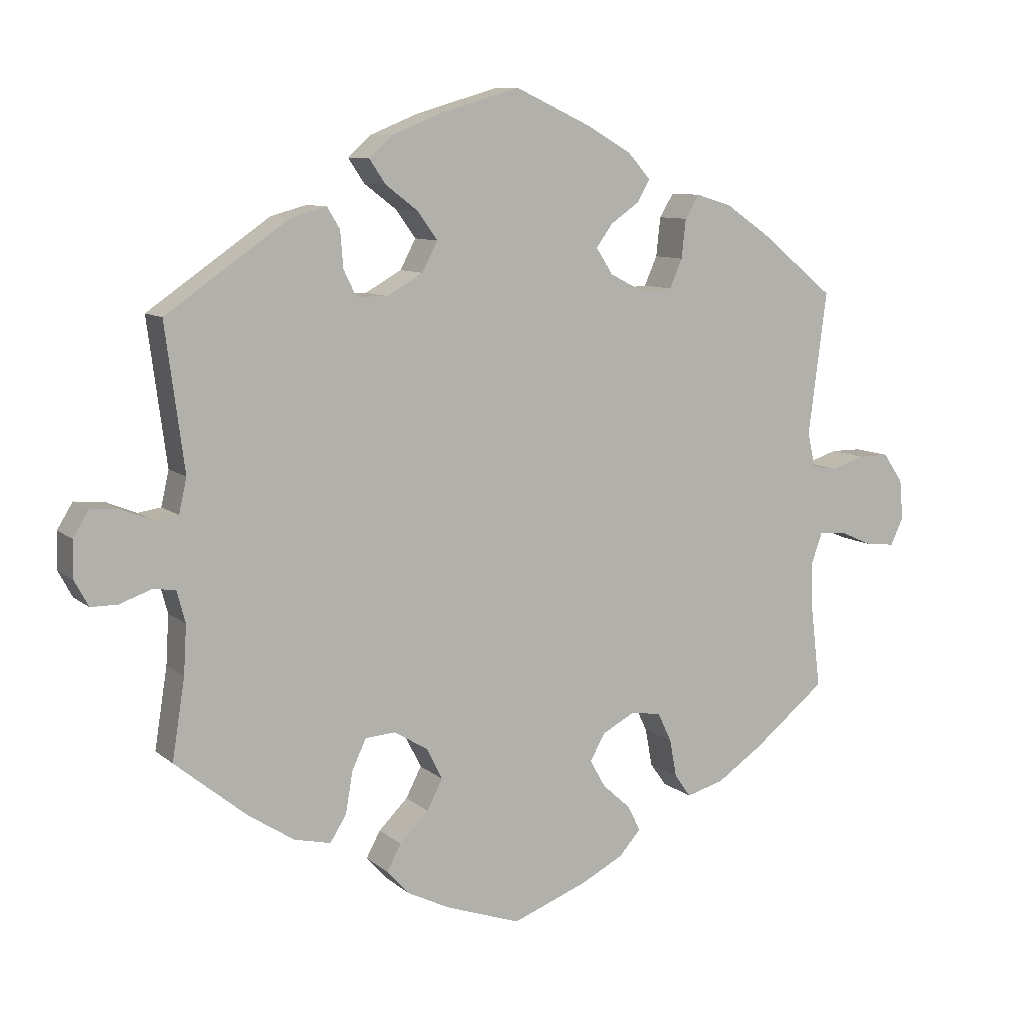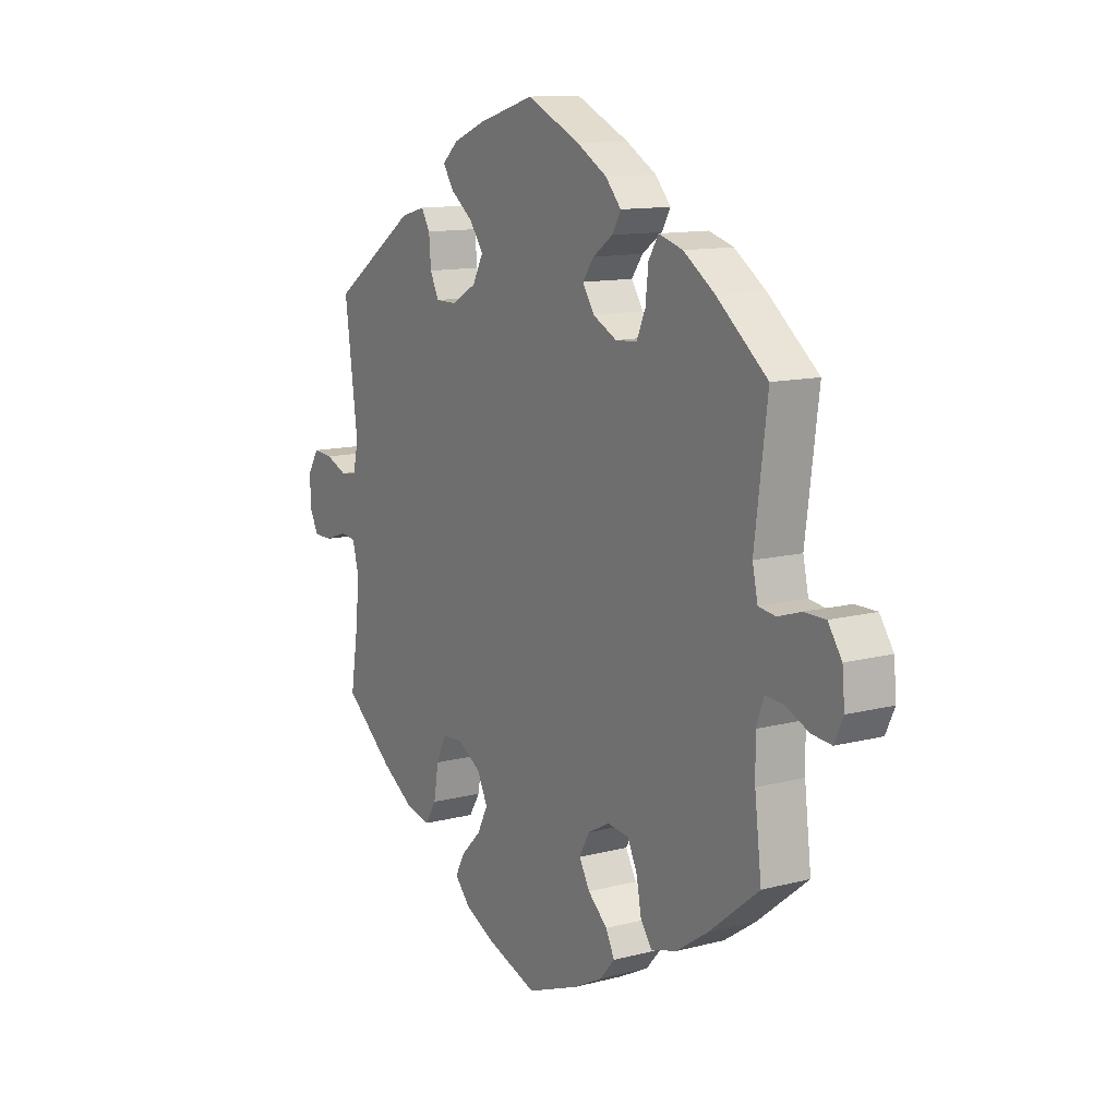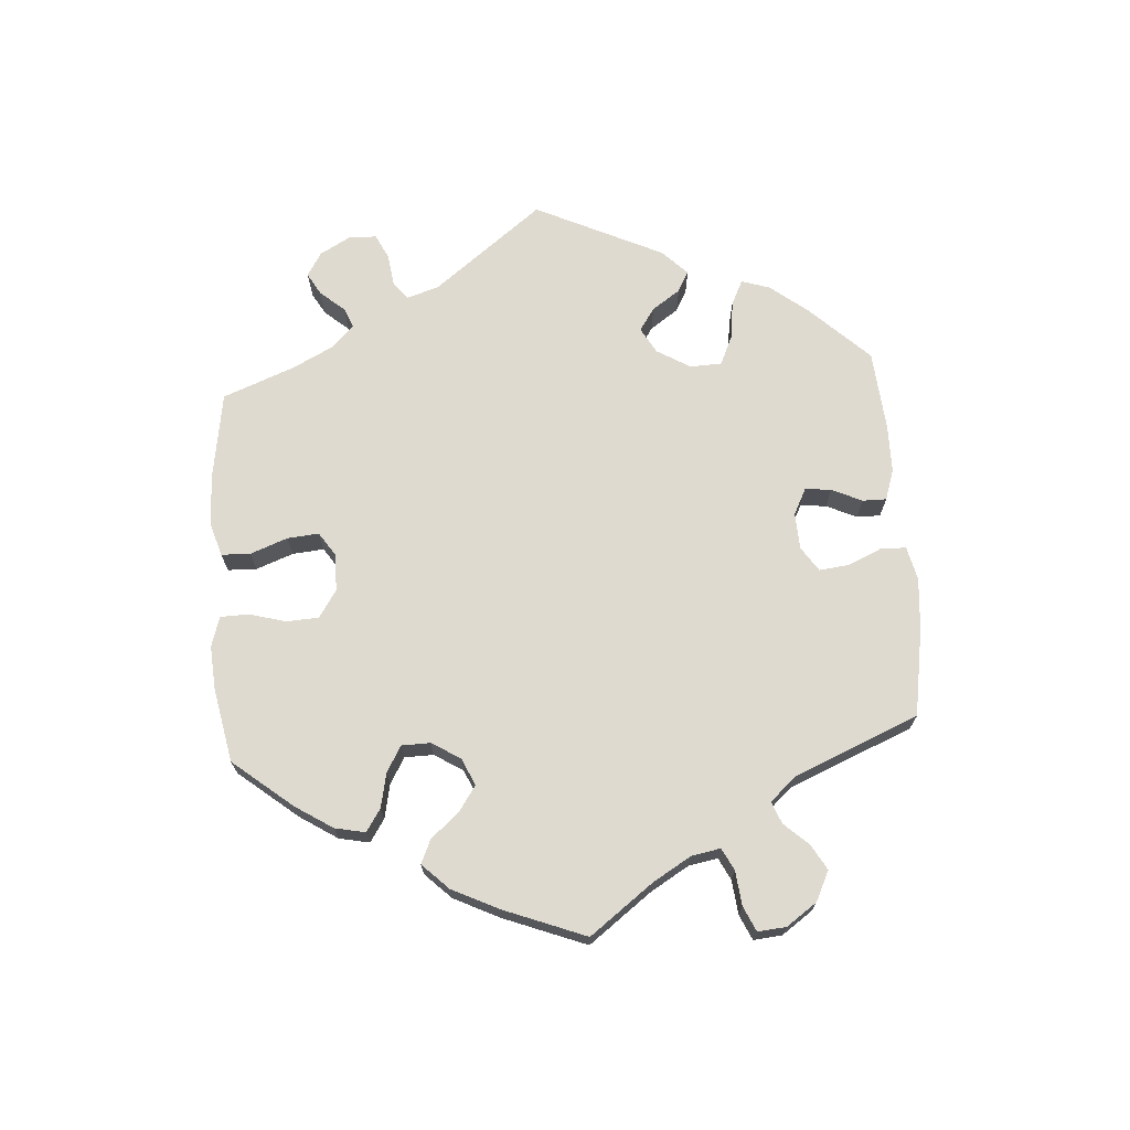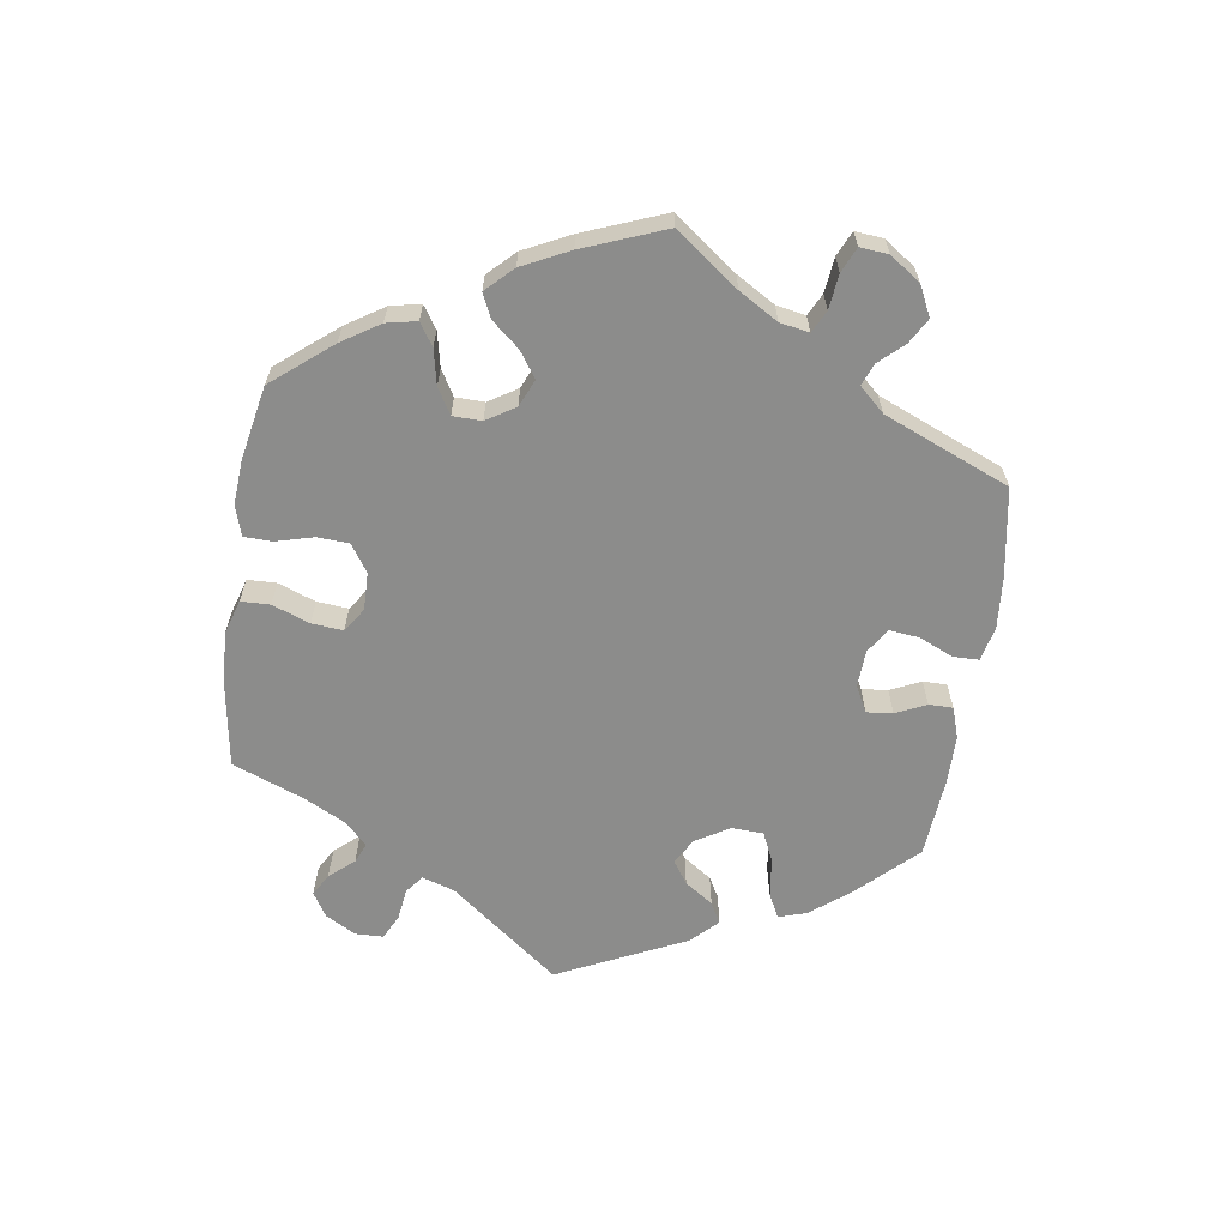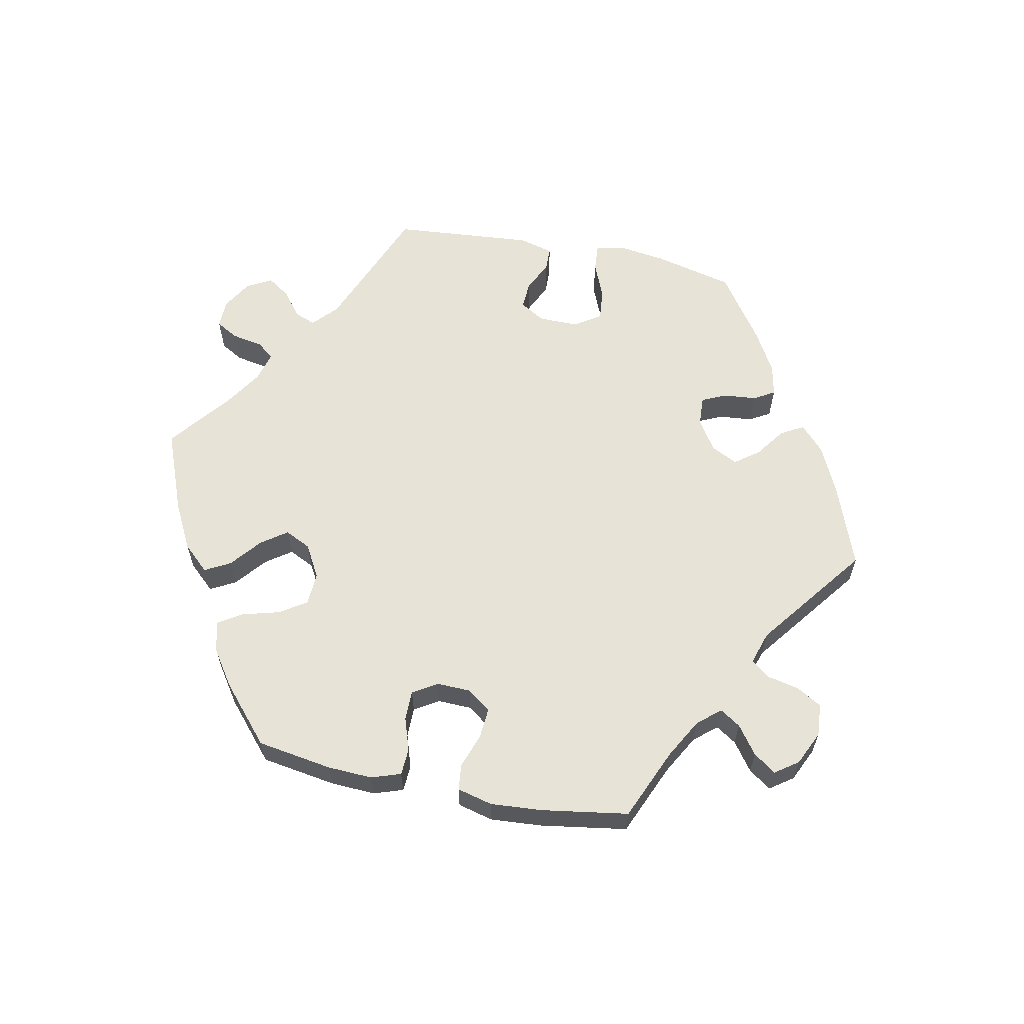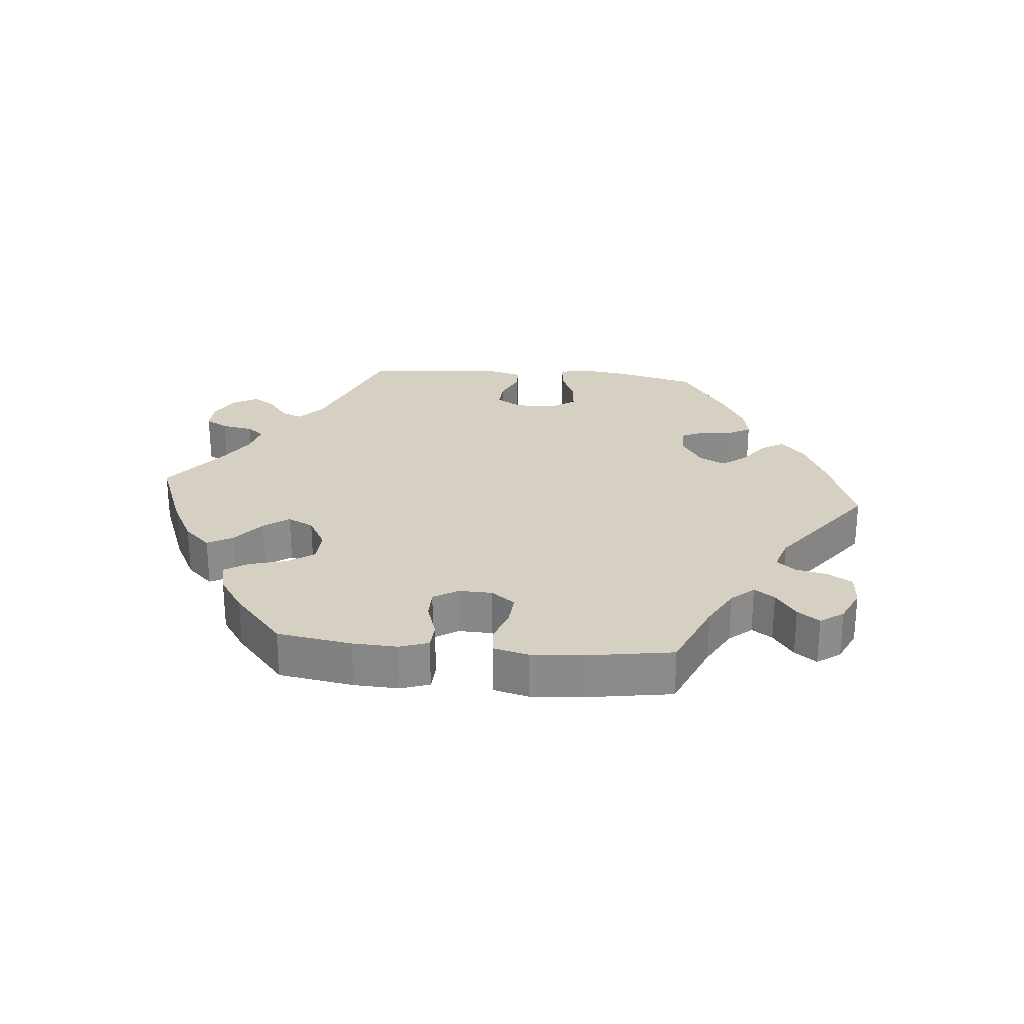
<metadata>
{"format":"obj","ext":"obj","renderer":"f3d","projection":"perspective","resolution":1024,"background":"white","views":[{"elev":9.1,"azim":153.1,"up":"+Z"},{"elev":12.1,"azim":-121.7,"up":"+Z"},{"elev":70.7,"azim":-124.0,"up":"+Y"},{"elev":-64.1,"azim":-128.4,"up":"+Y"},{"elev":61.7,"azim":-138.6,"up":"+Y"},{"elev":26.5,"azim":-144.8,"up":"+Y"}]}
</metadata>
<code>
v -0.487 0.07 -0.172
v -0.486 0.07 -0.104
v -0.501 0.07 -0.062
v -0.538 0.07 -0.064
v -0.586 0.07 -0.085
v -0.627 0.07 -0.089
v -0.645 0.07 -0.05
v -0.64 0.07 0.006
v -0.612 0.07 0.047
v -0.568 0.07 0.047
v -0.521 0.07 0.032
v -0.486 0.07 0.037
v -0.475 0.07 0.087
v -0.501 0.07 0.289
v -0.397 0.07 0.374
v -0.333 0.07 0.418
v -0.283 0.07 0.433
v -0.263 0.07 0.4
v -0.257 0.07 0.345
v -0.239 0.07 0.304
v -0.195 0.07 0.301
v -0.146 0.07 0.326
v -0.122 0.07 0.363
v -0.145 0.07 0.395
v -0.186 0.07 0.424
v -0.204 0.07 0.455
v -0.172 0.07 0.491
v -0.11 0.07 0.527
v 0 0.07 0.578
v 0.117 0.07 0.543
v 0.183 0.07 0.516
v 0.216 0.07 0.486
v 0.193 0.07 0.452
v 0.147 0.07 0.417
v 0.119 0.07 0.378
v 0.141 0.07 0.336
v 0.192 0.07 0.307
v 0.236 0.07 0.307
v 0.254 0.07 0.344
v 0.258 0.07 0.395
v 0.276 0.07 0.425
v 0.327 0.07 0.411
v 0.501 0.07 0.29
v 0.474 0.07 0.086
v 0.485 0.07 0.037
v 0.518 0.07 0.032
v 0.562 0.07 0.05
v 0.603 0.07 0.053
v 0.625 0.07 0.017
v 0.626 0.07 -0.035
v 0.606 0.07 -0.072
v 0.568 0.07 -0.072
v 0.523 0.07 -0.056
v 0.491 0.07 -0.06
v 0.479 0.07 -0.105
v 0.483 0.07 -0.174
v 0.501 0.07 -0.288
v 0.399 0.07 -0.371
v 0.334 0.07 -0.413
v 0.282 0.07 -0.425
v 0.259 0.07 -0.388
v 0.249 0.07 -0.329
v 0.229 0.07 -0.286
v 0.186 0.07 -0.283
v 0.138 0.07 -0.312
v 0.116 0.07 -0.356
v 0.138 0.07 -0.399
v 0.179 0.07 -0.44
v 0.199 0.07 -0.477
v 0.167 0.07 -0.512
v 0.108 0.07 -0.541
v 0.001 0.07 -0.578
v -0.106 0.07 -0.537
v -0.166 0.07 -0.506
v -0.197 0.07 -0.471
v -0.179 0.07 -0.435
v -0.139 0.07 -0.399
v -0.117 0.07 -0.36
v -0.138 0.07 -0.322
v -0.183 0.07 -0.298
v -0.227 0.07 -0.303
v -0.247 0.07 -0.345
v -0.257 0.07 -0.399
v -0.28 0.07 -0.431
v -0.333 0.07 -0.416
v -0.398 0.07 -0.372
v -0.501 0.07 -0.289
v -0.487 0 -0.172
v -0.486 0 -0.104
v -0.501 0 -0.062
v -0.538 0 -0.064
v -0.586 0 -0.085
v -0.627 0 -0.089
v -0.645 0 -0.05
v -0.64 0 0.006
v -0.612 0 0.047
v -0.568 0 0.047
v -0.521 0 0.032
v -0.486 0 0.037
v -0.475 0 0.087
v -0.501 0 0.289
v -0.397 0 0.374
v -0.333 0 0.418
v -0.283 0 0.433
v -0.263 0 0.4
v -0.257 0 0.345
v -0.239 0 0.304
v -0.195 0 0.301
v -0.146 0 0.326
v -0.122 0 0.363
v -0.145 0 0.395
v -0.186 0 0.424
v -0.204 0 0.455
v -0.172 0 0.491
v -0.11 0 0.527
v 0 0 0.578
v 0.117 0 0.543
v 0.183 0 0.516
v 0.216 0 0.486
v 0.193 0 0.452
v 0.147 0 0.417
v 0.119 0 0.378
v 0.141 0 0.336
v 0.192 0 0.307
v 0.236 0 0.307
v 0.254 0 0.344
v 0.258 0 0.395
v 0.276 0 0.425
v 0.327 0 0.411
v 0.501 0 0.29
v 0.474 0 0.086
v 0.485 0 0.037
v 0.518 0 0.032
v 0.562 0 0.05
v 0.603 0 0.053
v 0.625 0 0.017
v 0.626 0 -0.035
v 0.606 0 -0.072
v 0.568 0 -0.072
v 0.523 0 -0.056
v 0.491 0 -0.06
v 0.479 0 -0.105
v 0.483 0 -0.174
v 0.501 0 -0.288
v 0.399 0 -0.371
v 0.334 0 -0.413
v 0.282 0 -0.425
v 0.259 0 -0.388
v 0.249 0 -0.329
v 0.229 0 -0.286
v 0.186 0 -0.283
v 0.138 0 -0.312
v 0.116 0 -0.356
v 0.138 0 -0.399
v 0.179 0 -0.44
v 0.199 0 -0.477
v 0.167 0 -0.512
v 0.108 0 -0.541
v 0.001 0 -0.578
v -0.106 0 -0.537
v -0.166 0 -0.506
v -0.197 0 -0.471
v -0.179 0 -0.435
v -0.139 0 -0.399
v -0.117 0 -0.36
v -0.138 0 -0.322
v -0.183 0 -0.298
v -0.227 0 -0.303
v -0.247 0 -0.345
v -0.257 0 -0.399
v -0.28 0 -0.431
v -0.333 0 -0.416
v -0.398 0 -0.372
v -0.501 0 -0.289
f 86 87 1
f 85 86 1 2
f 82 83 84 85
f 81 82 85 2
f 80 81 2 3
f 79 80 3
f 74 75 76 77
f 74 77 78
f 73 74 78
f 72 73 78
f 71 72 78
f 70 71 78 79
f 67 68 69 70
f 66 67 70 79
f 59 60 61 62
f 59 62 63
f 56 57 58 59
f 55 56 59 63
f 54 55 63 64
f 50 51 52 53
f 50 53 54
f 49 50 54
f 46 47 48 49
f 46 49 54
f 45 46 54 64
f 41 42 43 44
f 39 40 41 44
f 38 39 44 45
f 37 38 45 64
f 31 32 33 34
f 31 34 35
f 30 31 35
f 29 30 35
f 28 29 35 36
f 24 25 26 27
f 23 24 27 28
f 16 17 18 19
f 16 19 20
f 13 14 15 16
f 12 13 16 20
f 8 9 10 11
f 8 11 12
f 7 8 12
f 4 5 6 7
f 3 4 7 12
f 65 66 79 3
f 36 37 64 65
f 23 28 36 65
f 22 23 65
f 21 22 65 3
f 3 12 20 21
f 88 174 173
f 89 88 173 172
f 172 171 170 169
f 89 172 169 168
f 90 89 168 167
f 90 167 166
f 164 163 162 161
f 165 164 161
f 165 161 160
f 165 160 159
f 165 159 158
f 166 165 158 157
f 157 156 155 154
f 166 157 154 153
f 149 148 147 146
f 150 149 146
f 146 145 144 143
f 150 146 143 142
f 151 150 142 141
f 140 139 138 137
f 141 140 137
f 141 137 136
f 136 135 134 133
f 141 136 133
f 151 141 133 132
f 131 130 129 128
f 131 128 127 126
f 132 131 126 125
f 151 132 125 124
f 121 120 119 118
f 122 121 118
f 122 118 117
f 122 117 116
f 123 122 116 115
f 114 113 112 111
f 115 114 111 110
f 106 105 104 103
f 107 106 103
f 103 102 101 100
f 107 103 100 99
f 98 97 96 95
f 99 98 95
f 99 95 94
f 94 93 92 91
f 99 94 91 90
f 90 166 153 152
f 152 151 124 123
f 152 123 115 110
f 152 110 109
f 90 152 109 108
f 108 107 99 90
f 1 88 89 2
f 2 89 90 3
f 3 90 91 4
f 4 91 92 5
f 5 92 93 6
f 6 93 94 7
f 7 94 95 8
f 8 95 96 9
f 9 96 97 10
f 10 97 98 11
f 11 98 99 12
f 12 99 100 13
f 13 100 101 14
f 14 101 102 15
f 15 102 103 16
f 16 103 104 17
f 17 104 105 18
f 18 105 106 19
f 19 106 107 20
f 20 107 108 21
f 21 108 109 22
f 22 109 110 23
f 23 110 111 24
f 24 111 112 25
f 25 112 113 26
f 26 113 114 27
f 27 114 115 28
f 28 115 116 29
f 29 116 117 30
f 30 117 118 31
f 31 118 119 32
f 32 119 120 33
f 33 120 121 34
f 34 121 122 35
f 35 122 123 36
f 36 123 124 37
f 37 124 125 38
f 38 125 126 39
f 39 126 127 40
f 40 127 128 41
f 41 128 129 42
f 42 129 130 43
f 43 130 131 44
f 44 131 132 45
f 45 132 133 46
f 46 133 134 47
f 47 134 135 48
f 48 135 136 49
f 49 136 137 50
f 50 137 138 51
f 51 138 139 52
f 52 139 140 53
f 53 140 141 54
f 54 141 142 55
f 55 142 143 56
f 56 143 144 57
f 57 144 145 58
f 58 145 146 59
f 59 146 147 60
f 60 147 148 61
f 61 148 149 62
f 62 149 150 63
f 63 150 151 64
f 64 151 152 65
f 65 152 153 66
f 66 153 154 67
f 67 154 155 68
f 68 155 156 69
f 69 156 157 70
f 70 157 158 71
f 71 158 159 72
f 72 159 160 73
f 73 160 161 74
f 74 161 162 75
f 75 162 163 76
f 76 163 164 77
f 77 164 165 78
f 78 165 166 79
f 79 166 167 80
f 80 167 168 81
f 81 168 169 82
f 82 169 170 83
f 83 170 171 84
f 84 171 172 85
f 85 172 173 86
f 86 173 174 87
f 87 174 88 1

</code>
